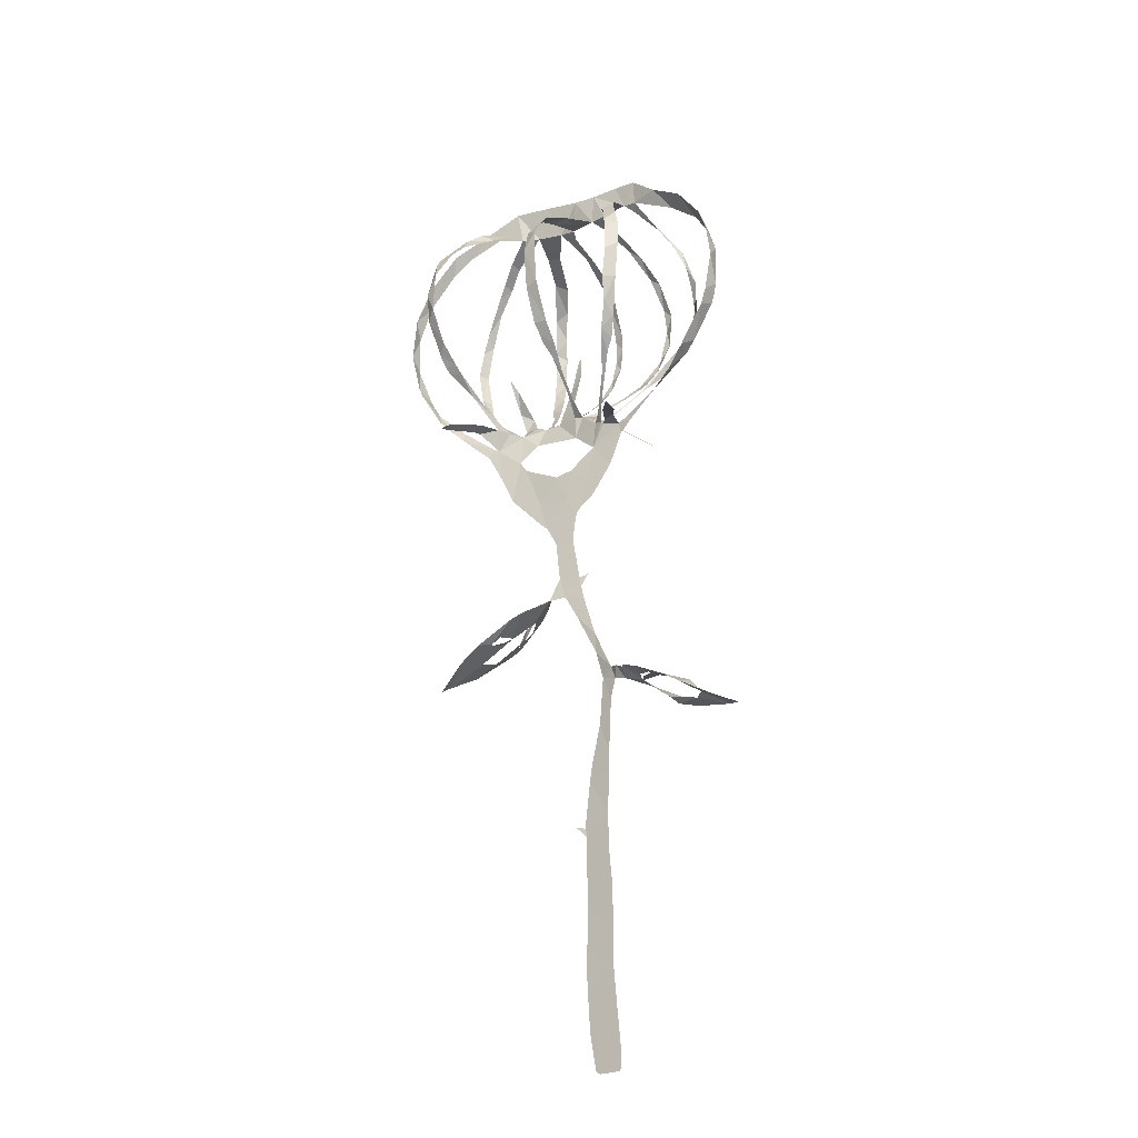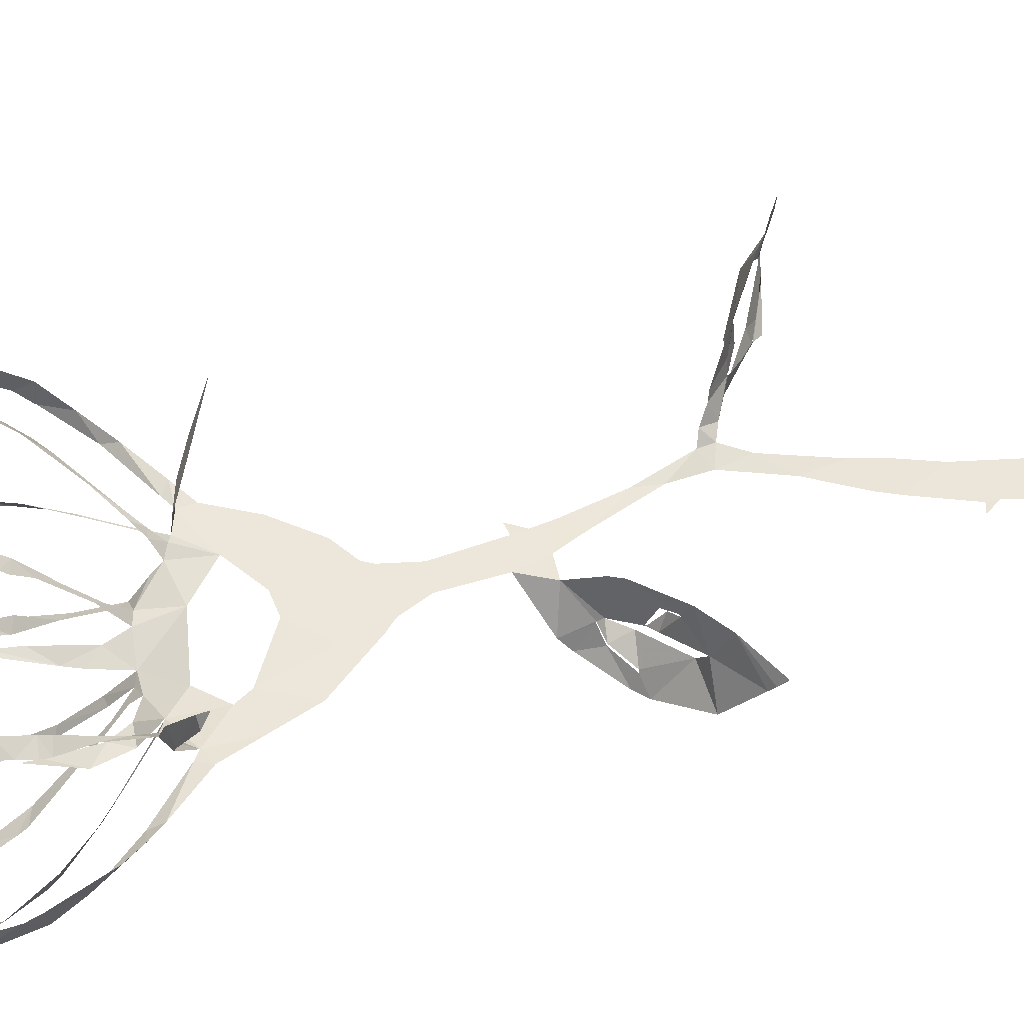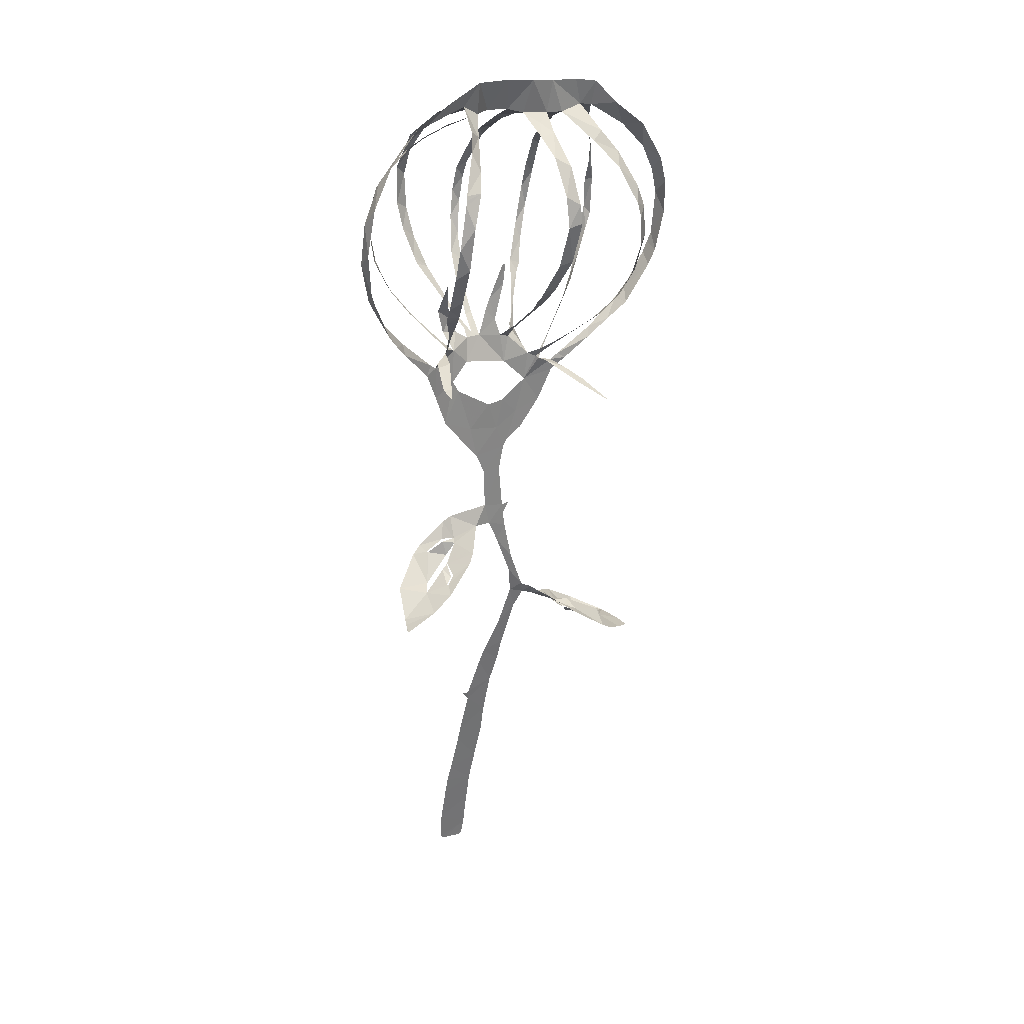
<metadata>
{"format":"obj","ext":"obj","renderer":"f3d","projection":"perspective","resolution":1024,"background":"white","views":[{"elev":-33.4,"azim":36.3,"up":"+Y"},{"elev":60.3,"azim":-105.1,"up":"+Z"},{"elev":24.6,"azim":-28.5,"up":"+Y"}]}
</metadata>
<code>
v -20 14 6.676
v -19.59 12.76 6.55
v -17.27 7.963 5.331
v -15.86 6.222 4.479
v -14.69 4.881 4.016
v -11.22 1.248 2.753
v -9.768 -2.115 2.065
v -8.263 -5.941 1.577
v -4.444 -10.58 0.9276
v -3.527 -11.52 0.7853
v -2.377 -14.05 0.5323
v -2.06 -19.01 0.1989
v -5.811 -20.84 -2.42
v -6.718 -21.61 -2.772
v -10.08 -24.31 -2.938
v -11.17 -25.21 -2.59
v -14.42 -28.32 -0.04822
v -15.4 -30.92 3.527
v -15.56 -31.38 4.147
v -15.7 -31.99 4.812
v -15.69 -32.06 4.915
v -15.68 -32.07 4.953
v -12.31 -29.77 5.727
v -9.848 -27.96 5.505
v -6.265 -24.92 3.972
v -5.384 -24.01 3.178
v -3.441 -21.66 0.3512
v -1.356 -21.77 0.01411
v -0.04944 -24.59 -0.3729
v 2.177 -29.94 -1.116
v 2.684 -33.3 -1.741
v 1.465 -38.41 -2.782
v -0.3578 -42.9 -3.683
v -0.8995 -44.67 -4.028
v -2.149 -49.37 -4.89
v -2.241 -49.63 -4.921
v -3.175 -49.34 -4.589
v -3.198 -49.36 -4.587
v -2.157 -50.67 -5.152
v -2.881 -55.98 -6.186
v -3.073 -57.74 -6.519
v -3.844 -62.84 -7.435
v -4.198 -64.95 -7.81
v -4.379 -67.29 -8.237
v -4.665 -71.79 -9.062
v -4.461 -75.72 -9.774
v -4.007 -76.18 -9.854
v -1.414 -76.39 -9.872
v -1.132 -75.95 -9.807
v -0.9486 -74.03 -9.495
v -0.8261 -69.39 -8.665
v -0.6827 -65.56 -7.959
v -0.1847 -61.52 -7.22
v 0.4364 -56.75 -6.323
v 0.5399 -53.27 -5.663
v 1.046 -48.16 -4.689
v 1.825 -44.77 -4.008
v 2.236 -41.88 -3.417
v 3.443 -36.08 -2.169
v 4.483 -33.91 -1.615
v 5.887 -34.48 -1.588
v 8.601 -35.64 -3.631
v 10.46 -36.6 -5.048
v 14.38 -39.01 -5.632
v 18.39 -41.09 -3.604
v 20.02 -42.16 -2.012
v 20.83 -42.84 -1.075
v 20.82 -42.87 -0.911
v 18.58 -41.84 0.8205
v 15.83 -40.32 2.909
v 14.33 -39.27 3.554
v 10.34 -36.58 2.935
v 7.035 -34.14 0.5513
v 6.543 -33.92 -0.06892
v 5.26 -32.99 -0.6868
v 4.189 -32.56 -1.253
v 4.136 -32.49 -1.253
v 2.295 -27.69 -0.7893
v 1.106 -22.72 -0.3323
v 0.7904 -20.87 -0.1781
v 1.642 -19.53 -0.2868
v 1.678 -19.41 -0.268
v 1.521 -19.51 -0.263
v 0.6022 -19.61 -0.07775
v -0.04902 -14.16 0.3303
v 0.5063 -11.15 0.4735
v 0.9321 -10.33 0.4888
v 2.992 -8.879 0.4197
v 5.613 -5.474 0.4139
v 7.376 -1.742 0.6129
v 9.25 -0.3736 0.8919
v 12.48 1.931 1.15
v 15.18 4.074 1.475
v 17.46 6.14 2.18
v 20.58 10.71 2.339
v 21.39 12.61 2.551
v 22.44 17.45 2.719
v 22.24 21.45 3.093
v 21.35 24.63 3.243
v 18.54 29.13 3.315
v 14.73 32.09 3.188
v 11.75 34.99 3.275
v 8.958 35.49 3.271
v 5.687 35.68 3.499
v 2.905 35.99 3.769
v -0.8919 36.53 4.545
v -5.123 36.77 5.604
v -9.378 34.91 6.345
v -14.04 32.71 7.449
v -17.59 28.9 7.83
v -19.86 24.29 7.954
v -20.65 18.98 7.551
v -9.881 1.908 2.419
v -10.95 3.516 5.078
v -11.26 3.359 6.022
v -12.46 1.958 9.82
v -12.11 1.244 11.14
v -12.03 1.262 11.16
v -11.67 2.029 10.35
v -9.847 3.721 6.256
v -9.124 4.125 3.726
v -10.38 7.613 7.26
v -11.97 10.33 9.927
v -12.01 10.4 9.981
v -18.07 9.836 4.544
v -14.65 6.137 3.415
v -10.63 2.464 2.567
v -6.877 3.399 1.393
v -7.534 5.376 -0.1713
v -8.31 8.334 0.1427
v -8.193 12.06 2.602
v -8.108 12.08 2.604
v -7.684 10.94 1.616
v -6.571 7.004 -0.3838
v -5.835 5.25 -0.08976
v -4.345 4.284 0.04158
v -4.241 5.185 -0.8381
v -5.365 7.471 -2.699
v -5.943 8.81 -3.75
v -7.989 12.65 -6.172
v -13.82 11.34 -1.508
v -11.7 8.352 -0.2086
v -8.675 4.975 1.409
v -2.484 4.268 -0.2151
v -1.445 7.243 -0.4197
v -0.8683 8.639 -0.466
v 0.7482 12.93 -0.002866
v 0.917 13.01 0.0133
v 0.985 12.99 0.01328
v 1.09 12.57 -0.003858
v 0.865 10.38 -0.129
v -0.3082 5.975 -0.1366
v 0.2491 3.935 0.247
v 1.03 5.852 2.808
v 1.435 8.947 6.602
v 1.148 10.32 8.156
v 1.112 10.35 8.19
v -1.386 11.5 -7.322
v -1.915 9.584 -5.766
v -2.304 6.545 -2.766
v 2.627 3.734 -0.9369
v 3.755 3.475 -3.862
v 5.893 2.28 -7.734
v 6.223 2.089 -7.997
v 6.257 2.059 -8.003
v 6.3 1.99 -7.962
v 6.208 1.862 -7.558
v 4.714 2.436 -3.922
v 3.329 2.176 0.3483
v 3.824 1.138 0.9035
v 4.961 1.783 1.925
v 5.875 2.633 2.957
v 7.787 4.57 5.038
v 9.966 7.589 8.285
v 6.025 9.809 -6.035
v 4.434 7.241 -3.971
v 5.242 0.3416 1.199
v 5.974 0.05569 2.081
v 8.395 -1.957 5.862
v 10.87 -3.783 8.832
v 10.95 -3.814 8.836
v 11.04 -3.82 8.754
v 9.474 -1.961 5.027
v 7.872 -0.7053 3.017
v 7.219 -0.3335 0.7704
v 8.299 0.3111 0.6997
v 13.01 3.134 0.5427
v 16.99 6.286 0.2622
v 17.05 6.348 0.2541
v 11.6 7.378 -3.12
v 9.894 5.502 -1.769
v 7.505 2.885 -0.3451
v -9.592 -24.9 -1.742
v -9.51 -24.92 -1.657
v -7.729 -23.44 -0.8598
v -6.201 -23.17 -0.6521
v -6.278 -23.15 -0.7713
v -7.425 -23.51 -1.743
v -9.65 -24.88 -1.814
v -9.347 -27.32 3.741
v -9.26 -27.28 3.797
v -8.378 -26.36 3.4
v -8.132 -25.6 1.285
v -8.197 -25.66 1.294
v -8.246 -25.71 1.317
v -8.375 -26.87 2.76
v -9.434 -27.36 3.691
v 11.15 -36.9 1.316
v 11.07 -36.87 1.392
v 9.123 -35.94 0.2106
v 8.603 -35.84 -0.9929
v 8.698 -35.9 -0.9884
v 9.826 -36.61 0.5585
v 11.18 -36.89 1.162
v 14.11 -39.76 -3.996
v 12.03 -39.27 -2.909
v 11.44 -38.48 -2.461
v 11.4 -38.43 -2.539
v 12.1 -38.64 -3.751
v 14.03 -39.7 -4.037
v -7.125 -0.6628 1.587
v -6.307 -2.07 1.462
v -1.916 -4.735 1.118
v 0.1578 -4.487 0.9647
v 3.376 -2.239 0.7744
v 0.5945 0.4727 0.5578
v -4.893 1.479 0.9629
v -12.23 11.1 10.55
v -12.38 12.43 11.55
v -12.65 16.62 13.73
v -12.43 20.28 14.59
v -11.42 25.12 14.18
v -11.26 25.75 13.95
v -11.12 26.22 13.77
v -9.093 30.24 11.16
v -8.138 32.2 9.256
v -7.172 34.22 5.492
v -12.15 32.68 6.045
v -15.12 30.84 6.299
v -18.69 26.85 6.515
v -20.47 22.36 6.424
v -20.81 17.48 5.797
v -19.5 12.57 4.629
v -18.54 10.71 4.574
v -4.974 32.99 4.627
v -6.81 31.27 8.416
v -8.552 28.27 12.22
v -9.298 26.29 13.74
v -10.78 22.64 15.1
v -11.34 17.75 14.75
v -11.17 13.41 12.55
v -10.69 10.93 10.58
v -10.5 10.03 9.739
v -9.611 6.842 6.157
v -9.247 5.755 4.965
v -8.209 4.009 2.411
v -10.49 6.699 0.9565
v -12.23 8.697 0.2852
v -14.26 11.46 -0.268
v -15.94 15.35 -1.391
v -16.56 19.56 -1.342
v -15.84 23.09 -1.312
v -14.79 25.36 -0.8787
v -11.78 29.09 0.638
v -10.37 30.24 1.449
v -8.08 31.73 2.928
v -8.15 13.44 -6.643
v -8.954 16.86 -8.03
v -9.332 19.94 -8.714
v -9.293 24.42 -8.621
v -8.12 28.59 -7.033
v -5.94 31.7 -3.871
v -4.548 32.96 -0.4193
v -3.119 33.08 3.503
v -7.663 31.29 1.827
v -9.956 29.82 0.399
v -12.61 27.69 -0.7649
v -15 24 -2.227
v -16.04 19.62 -2.565
v -15.26 15.04 -2.55
v -14.36 12.31 -1.764
v -13.89 11.45 -1.561
v -0.03623 32.72 2.728
v -2.805 32.52 -0.6716
v -4.609 30.91 -4.818
v -6.288 29.12 -7.024
v -7.51 26.25 -8.606
v -7.981 23.32 -9.311
v -7.896 19.07 -9.147
v -7.476 15.66 -8.073
v -6.614 12.12 -6.239
v -5.082 8.088 -3.371
v -4.461 6.386 -1.922
v -3.402 4.637 -0.458
v -3.147 6.373 -2.593
v -2.578 9.88 -6.193
v -2.101 12.74 -8.39
v -1.282 16.94 -10.17
v -0.8008 20.11 -10.5
v -0.4241 23.05 -10.01
v 0.4176 26.89 -7.695
v 0.7082 28.79 -5.67
v 0.856 31.18 -1.495
v 1.142 10.36 8.206
v 1.226 10.91 8.784
v 1.181 12.17 9.952
v 1.754 15.85 12.4
v 2.263 20.66 13.66
v 2.269 24.21 12.93
v 2.313 28.2 10.04
v 2.106 30.03 7.193
v 2.016 32.12 2.884
v 1.538 31.85 1.687
v 1.745 30.49 -2.093
v 1.818 29.11 -4.68
v 1.55 27.65 -6.786
v 0.7971 23.7 -9.552
v 0.512 21.77 -10.14
v 0.04886 18.67 -10.32
v -0.7207 14.88 -9.343
v -1.142 12.01 -7.659
v 5.116 31.91 3.071
v 3.879 30.35 7.022
v 3.79 27.33 11.22
v 3.805 23.24 13.54
v 3.922 21.05 13.79
v 3.38 16.26 12.64
v 2.737 12.08 9.706
v 2.492 10.02 7.658
v 1.634 7.354 4.649
v 1.231 5.162 1.976
v 1.361 3.597 0.1894
v 2.576 4.673 -1.362
v 4.368 7.987 -4.432
v 5.473 11.02 -6.832
v 7.284 15.23 -8.695
v 8.307 19.84 -8.981
v 8.507 22.84 -8.181
v 8.14 26.59 -5.757
v 7.331 29.36 -2.15
v 6.14 31.1 1.444
v 9.995 7.634 8.322
v 10.25 7.981 8.596
v 11.74 10.52 10.1
v 12.4 13.06 11.34
v 13.28 16.69 11.92
v 13.27 20.07 11.84
v 12.9 21.79 11.57
v 11.4 25.94 9.642
v 9.38 28.8 6.962
v 7.122 31.78 3.205
v 7.192 30.94 1.113
v 8.348 28.61 -3.194
v 9.192 25.82 -6.176
v 9.483 21.75 -8.352
v 8.761 17.45 -8.826
v 7.468 13.14 -7.836
v 6.602 10.6 -6.512
v 6.106 9.89 -6.085
v 9.936 32.37 2.686
v 10.74 29.76 6.39
v 12.01 27.52 8.245
v 13.66 23.54 10.24
v 14.32 21.18 10.69
v 14.44 17.63 10.92
v 13.57 13.22 10.26
v 11.88 9.178 8.329
v 10.61 7.213 6.977
v 9.565 6.113 6.33
v 6.626 2.927 3.346
v 5.585 1.67 2.13
v 4.835 0.632 1.164
v 6.761 2.246 0.1005
v 9.355 5.1 -1.453
v 11.96 8.591 -2.549
v 13.75 11.59 -3.724
v 15.13 14.66 -4.286
v 15.76 16.45 -4.343
v 15.92 21.04 -4.225
v 14.91 25.74 -3.005
v 13.18 28.71 -1.188
v 10.86 31.52 1.685
v 17.11 6.423 0.254
v 18.22 7.532 0.4507
v 20.91 11.85 0.4345
v 21.41 13.1 0.5375
v 21.83 14.33 0.7614
v 22.19 19.6 0.9834
v 21.48 22.62 1.125
v 19.83 25.85 1.438
v 16.54 29.07 1.768
v 11.49 32.1 2.606
v 12.69 29.55 -0.03065
v 14.25 26.35 -2.114
v 15.02 23.65 -3.468
v 15.04 20.79 -4.55
v 15.17 17.31 -4.918
v 14.37 13.25 -4.768
v 12.49 8.923 -3.64
v 11.73 7.573 -3.258
v -6.331 -23.64 -0.2196
v -7.488 -25.21 -0.3734
v -10.88 -27.95 0.829
v -11.74 -28.49 2.42
v -8.944 -26.21 1.445
v -8.266 -25.68 1.252
v 8.67 -35.91 -1.194
v 10.45 -37.67 -2.107
v 11.34 -38.38 -2.384
v 15.26 -40.12 -1.736
v 16.35 -40.15 -0.7981
v 15.44 -38.67 -0.1137
v 11.08 -36.31 -0.6852
v -18.34 10.34 4.515
v -8.022 12.72 -6.213
v -13.86 11.41 -1.551
v -1.303 11.64 -7.409
v 9.965 7.619 8.331
v 6.088 9.847 -6.066
v 11.69 7.506 -3.223
v -4.476 -7.62 1.044
v 3.183 31.16 4.914
v 2.215 -6.536 0.6075
v -0.606 -8.23 0.7619
f 108 109 238
f 237 107 108
f 108 238 237
f 237 236 246
f 239 109 110
f 111 240 110
f 238 109 239
f 235 246 236
f 110 240 239
f 107 237 245
f 245 237 246
f 107 245 274
f 245 266 275
f 247 246 235
f 275 266 265
f 248 247 234
f 233 248 234
f 235 234 247
f 240 111 241
f 265 264 276
f 264 263 277
f 111 112 241
f 241 112 242
f 231 249 232
f 1 242 112
f 2 125 244
f 1 2 243
f 244 243 2
f 1 243 242
f 231 230 250
f 231 250 249
f 263 262 278
f 262 279 278
f 248 233 232
f 230 251 250
f 229 251 230
f 229 228 252
f 228 123 252
f 119 118 116
f 117 116 118
f 124 123 228
f 252 251 229
f 260 281 280
f 261 260 279
f 232 249 248
f 106 107 274
f 274 245 275
f 274 273 284
f 283 106 274
f 274 284 283
f 272 285 284
f 264 277 276
f 265 276 275
f 271 286 272
f 272 286 285
f 273 272 284
f 312 105 283
f 313 312 283
f 283 303 313
f 422 322 312
f 314 313 303
f 314 303 302
f 301 316 302
f 314 302 315
f 310 323 311
f 324 310 309
f 315 302 316
f 262 261 279
f 271 270 287
f 270 269 288
f 287 286 271
f 281 260 259
f 279 260 280
f 282 281 259
f 141 282 259
f 282 141 416
f 267 140 291
f 290 268 267
f 133 131 130
f 131 133 132
f 269 268 289
f 277 263 278
f 288 287 270
f 317 301 300
f 301 317 316
f 317 300 318
f 291 290 267
f 290 289 268
f 298 319 299
f 297 320 298
f 289 288 269
f 105 322 104
f 105 106 283
f 4 125 3
f 119 116 115
f 3 125 2
f 253 252 123
f 119 115 120
f 253 123 122
f 5 6 127
f 4 5 126
f 127 126 5
f 115 114 120
f 254 122 255
f 114 121 120
f 125 4 126
f 121 255 122
f 122 254 253
f 142 258 257
f 258 141 259
f 143 142 257
f 121 256 255
f 114 113 121
f 143 257 256
f 128 143 256
f 130 129 134
f 7 113 6
f 6 113 127
f 221 113 7
f 8 221 7
f 256 121 113
f 128 256 113
f 198 14 15
f 244 125 414
f 321 158 417
f 140 267 415
f 174 342 418
f 15 16 199
f 199 16 193
f 193 16 403
f 403 16 17
f 194 403 402
f 22 20 21
f 22 23 19
f 22 19 20
f 36 38 39
f 37 38 36
f 23 404 18
f 221 227 128
f 8 222 221
f 402 195 194
f 198 15 199
f 128 113 221
f 128 135 129
f 193 403 194
f 406 405 205
f 401 406 204
f 405 207 206
f 18 404 17
f 17 404 403
f 39 35 36
f 56 35 39
f 23 18 19
f 35 56 34
f 55 39 40
f 54 40 41
f 33 57 58
f 291 140 139
f 142 141 258
f 291 139 292
f 130 134 133
f 292 139 138
f 134 129 135
f 138 137 293
f 136 128 227
f 144 294 136
f 136 135 128
f 144 136 227
f 136 294 137
f 297 296 158
f 295 159 296
f 159 295 160
f 227 226 144
f 294 160 295
f 294 293 137
f 294 144 160
f 144 152 145
f 152 146 145
f 293 292 138
f 296 159 158
f 13 14 197
f 14 198 197
f 401 196 195
f 203 401 204
f 26 401 203
f 405 206 205
f 195 402 401
f 27 13 196
f 197 196 13
f 24 201 200
f 24 200 404
f 404 200 207
f 404 207 405
f 202 201 25
f 33 58 32
f 42 53 41
f 42 43 52
f 52 43 44
f 205 204 406
f 27 196 401
f 404 23 24
f 202 25 203
f 25 201 24
f 57 33 34
f 56 57 34
f 55 56 39
f 54 55 40
f 45 46 50
f 51 44 45
f 32 59 31
f 400 190 420
f 300 299 318
f 105 312 322
f 311 323 422
f 323 310 324
f 351 322 341
f 352 341 340
f 309 325 324
f 325 309 308
f 326 325 308
f 354 339 338
f 353 340 339
f 322 351 104
f 352 351 341
f 351 350 361
f 340 353 352
f 362 350 349
f 355 354 338
f 353 339 354
f 364 348 347
f 349 348 363
f 308 307 327
f 328 327 307
f 308 327 326
f 147 146 150
f 320 297 321
f 321 297 158
f 319 298 320
f 328 305 329
f 329 305 156
f 304 156 305
f 157 156 304
f 150 149 147
f 306 305 328
f 149 148 147
f 328 307 306
f 355 337 356
f 337 336 356
f 346 345 366
f 357 356 336
f 357 336 335
f 358 335 359
f 335 334 175
f 175 359 335
f 359 175 419
f 342 174 343
f 343 368 367
f 367 344 343
f 164 167 166
f 166 165 164
f 344 366 345
f 335 358 357
f 346 365 347
f 337 355 338
f 167 164 163
f 360 103 104
f 351 360 104
f 360 351 361
f 392 360 382
f 392 382 393
f 103 360 102
f 381 393 382
f 350 362 361
f 349 363 362
f 381 380 394
f 380 379 395
f 392 101 102
f 391 101 392
f 360 392 102
f 390 100 391
f 380 395 394
f 393 381 394
f 390 389 99
f 99 389 98
f 390 99 100
f 101 391 100
f 348 364 363
f 397 379 378
f 347 365 364
f 397 396 379
f 395 379 396
f 377 397 378
f 344 367 366
f 398 377 376
f 375 400 399
f 375 399 376
f 174 368 343
f 346 366 365
f 387 97 388
f 387 96 97
f 388 97 98
f 98 389 388
f 386 96 387
f 386 385 96
f 96 385 95
f 400 375 190
f 398 376 399
f 188 383 189
f 182 181 180
f 383 94 384
f 188 94 383
f 179 183 182
f 94 95 384
f 95 385 384
f 377 398 397
f 329 156 155
f 152 151 146
f 330 155 154
f 155 330 329
f 154 331 330
f 152 144 153
f 12 85 11
f 331 154 153
f 332 331 153
f 153 226 332
f 144 226 153
f 151 150 146
f 161 176 333
f 176 175 334
f 161 333 332
f 176 334 333
f 169 161 332
f 170 332 226
f 169 168 161
f 86 10 11
f 84 85 12
f 225 170 226
f 167 163 168
f 28 84 12
f 203 25 26
f 401 26 27
f 77 31 60
f 32 58 59
f 77 30 31
f 60 31 59
f 29 30 78
f 12 27 28
f 46 47 50
f 54 41 53
f 63 408 62
f 64 215 220
f 53 42 52
f 78 30 77
f 76 60 75
f 61 407 211
f 212 407 413
f 407 212 211
f 62 408 407
f 61 211 74
f 61 62 407
f 75 60 61
f 60 76 77
f 61 74 75
f 63 218 408
f 29 78 79
f 52 44 51
f 45 50 51
f 64 65 215
f 410 215 65
f 218 63 219
f 219 63 64
f 411 65 66
f 216 215 410
f 48 49 47
f 50 47 49
f 219 64 220
f 217 216 410
f 29 79 28
f 13 27 12
f 369 174 173
f 375 374 191
f 370 369 173
f 172 370 173
f 172 171 371
f 161 168 162
f 371 370 172
f 192 191 374
f 192 373 177
f 190 375 191
f 93 188 187
f 93 94 188
f 184 179 178
f 183 179 184
f 92 187 186
f 91 92 186
f 92 93 187
f 192 374 373
f 174 369 368
f 80 84 28
f 74 211 73
f 79 80 28
f 210 72 73
f 169 332 170
f 170 225 372
f 372 171 170
f 372 225 177
f 373 372 177
f 80 81 83
f 84 80 83
f 82 83 81
f 371 171 372
f 217 410 409
f 218 217 409
f 409 408 218
f 210 73 211
f 212 413 213
f 210 209 72
f 70 412 411
f 177 185 178
f 185 225 90
f 185 177 225
f 184 178 185
f 91 185 90
f 423 88 89
f 89 90 225
f 209 208 72
f 208 214 412
f 412 214 413
f 69 411 66
f 71 208 412
f 413 214 213
f 66 68 69
f 68 66 67
f 410 65 411
f 70 411 69
f 412 70 71
f 208 71 72
f 91 186 185
f 168 163 162
f 182 180 179
f 318 299 319
f 421 8 9
f 421 223 222
f 421 222 8
f 9 10 421
f 223 421 424
f 421 10 424
f 424 224 223
f 89 225 423
f 424 86 87
f 86 11 85
f 311 422 312
f 422 323 322
f 87 423 424
f 424 10 86
f 88 423 87
f 423 225 224
f 224 424 423

</code>
